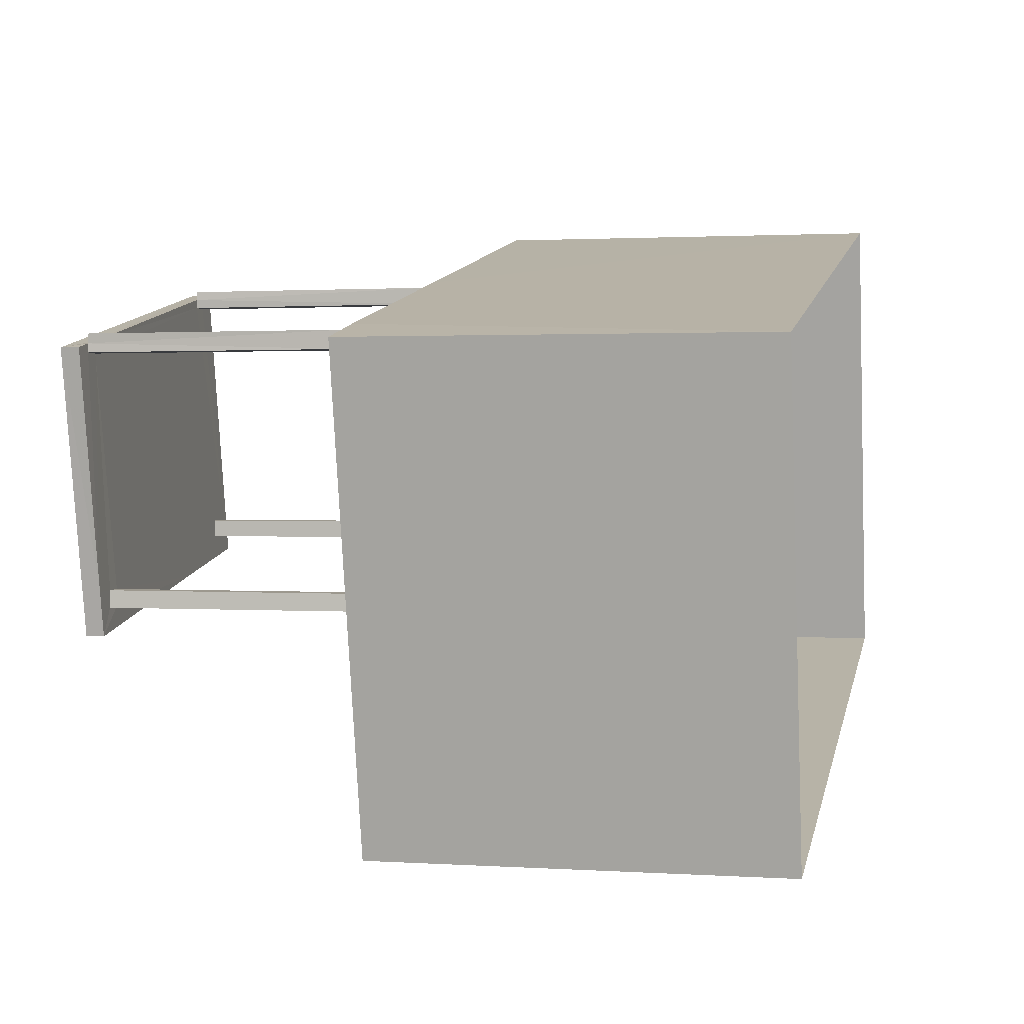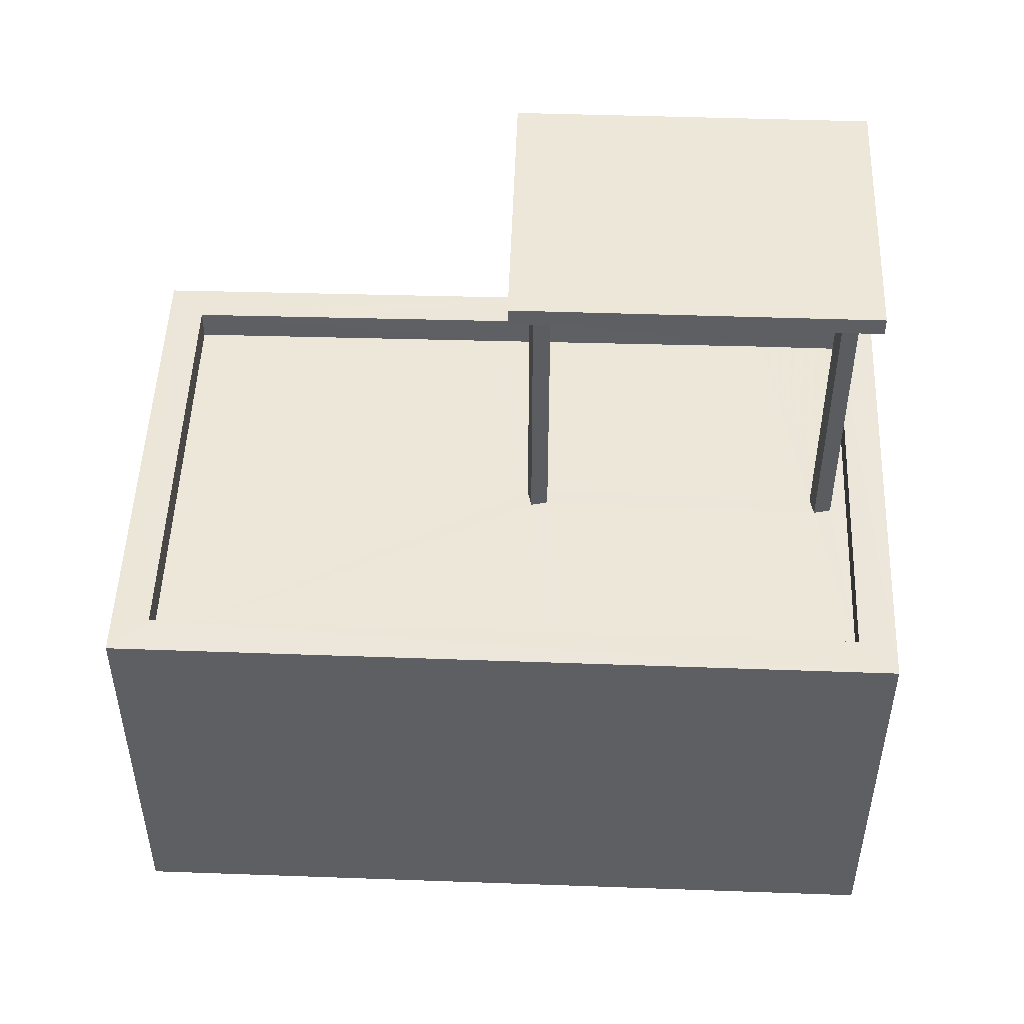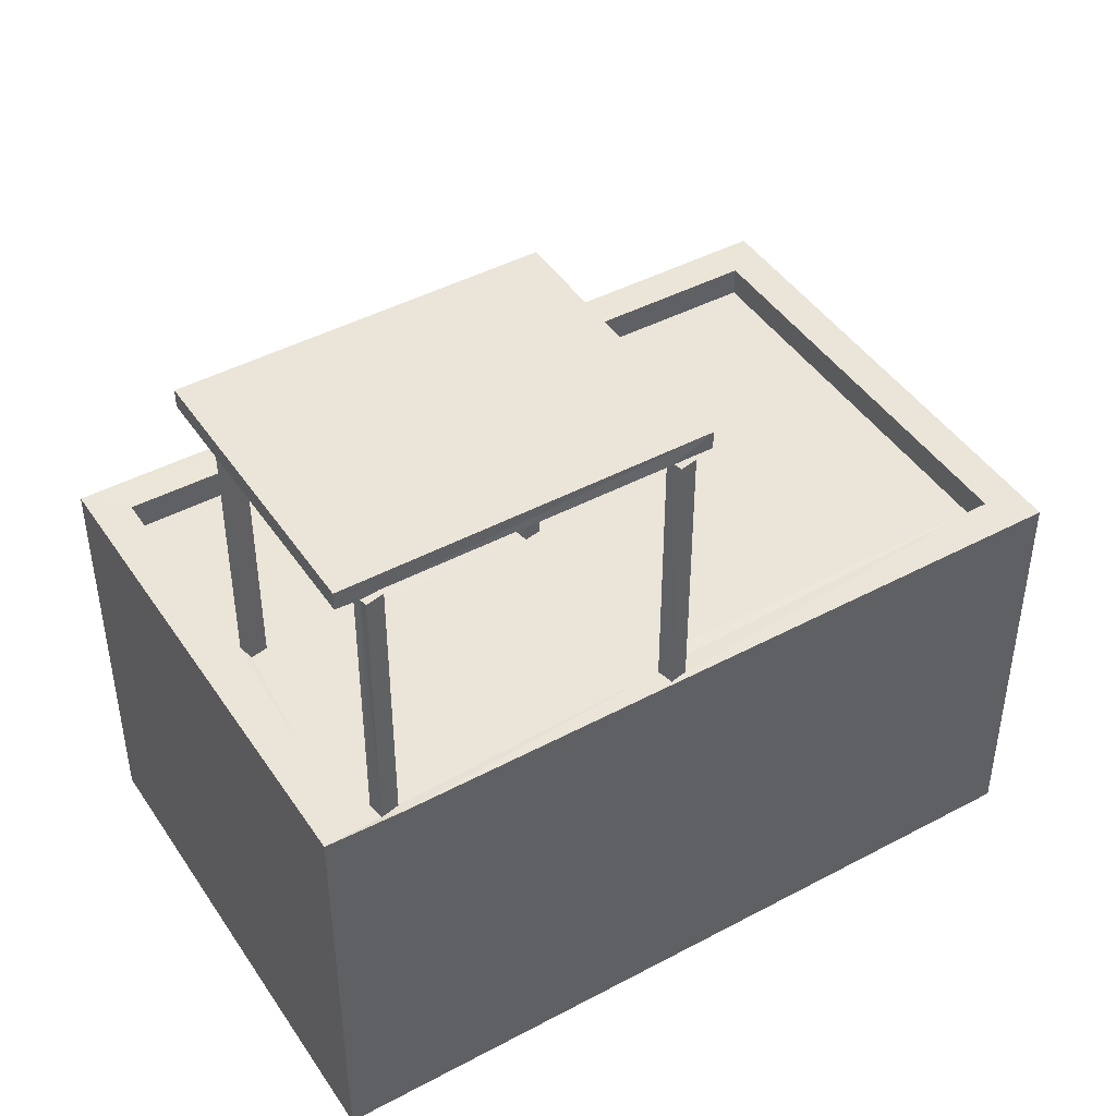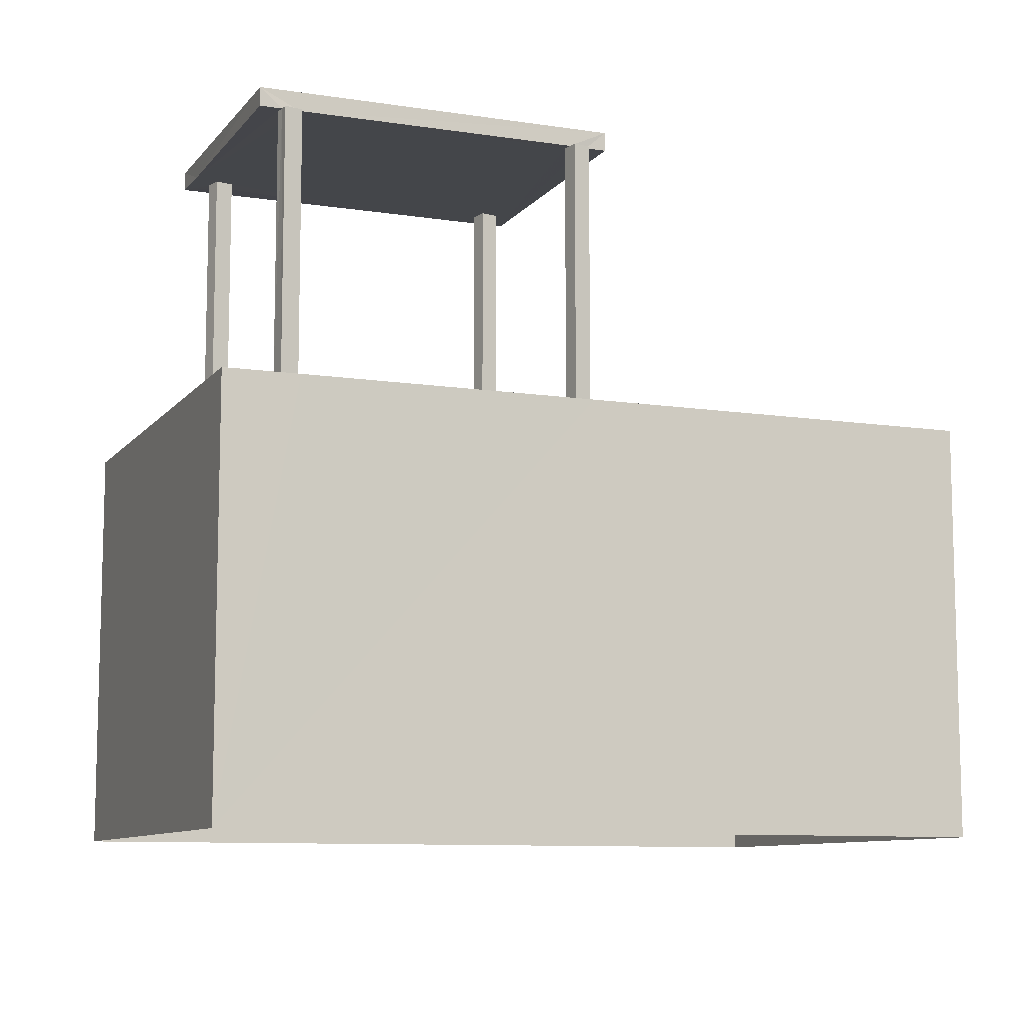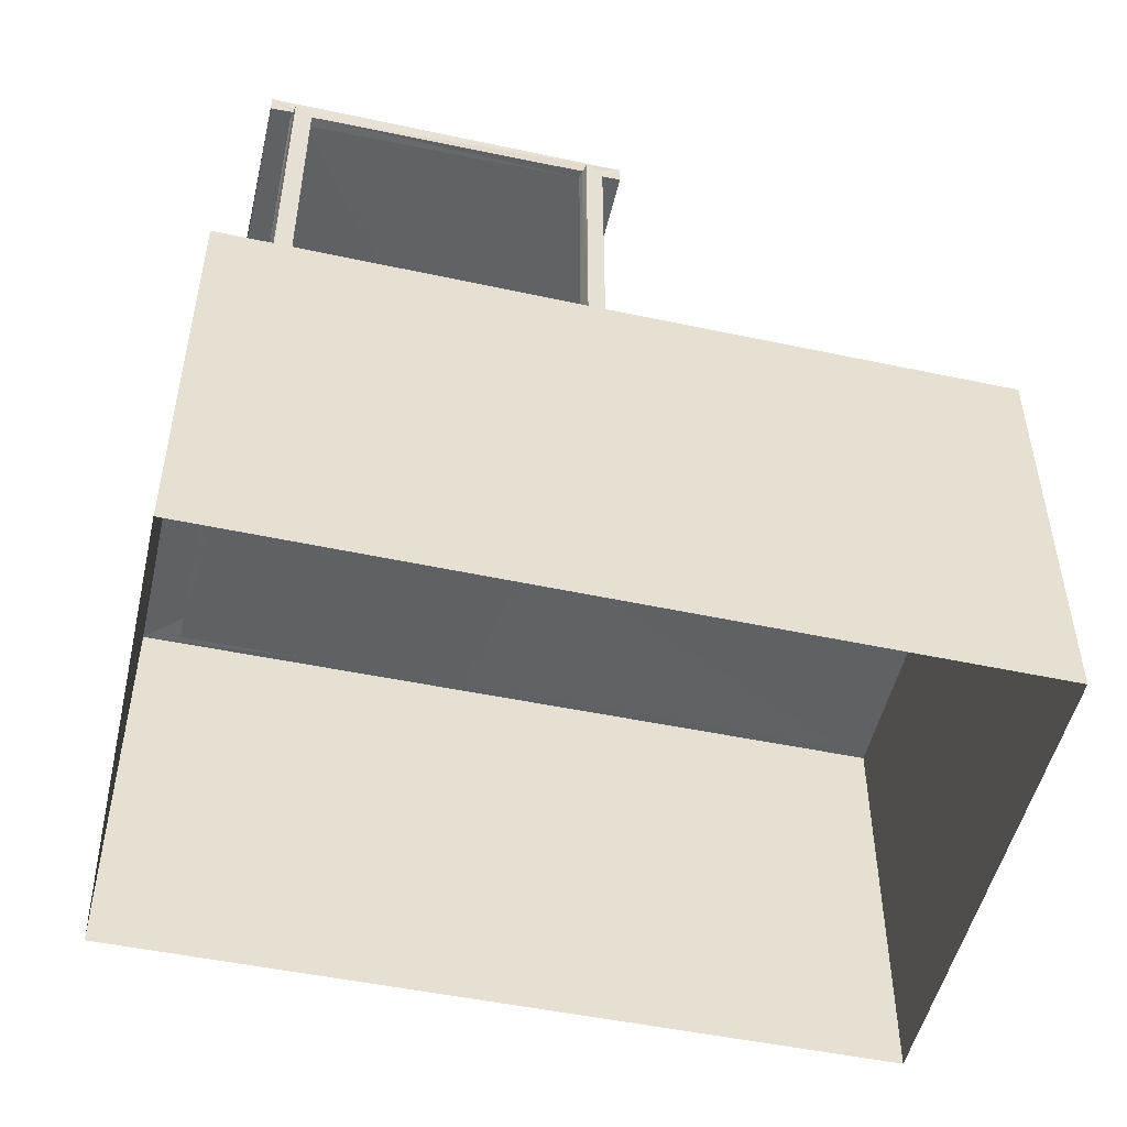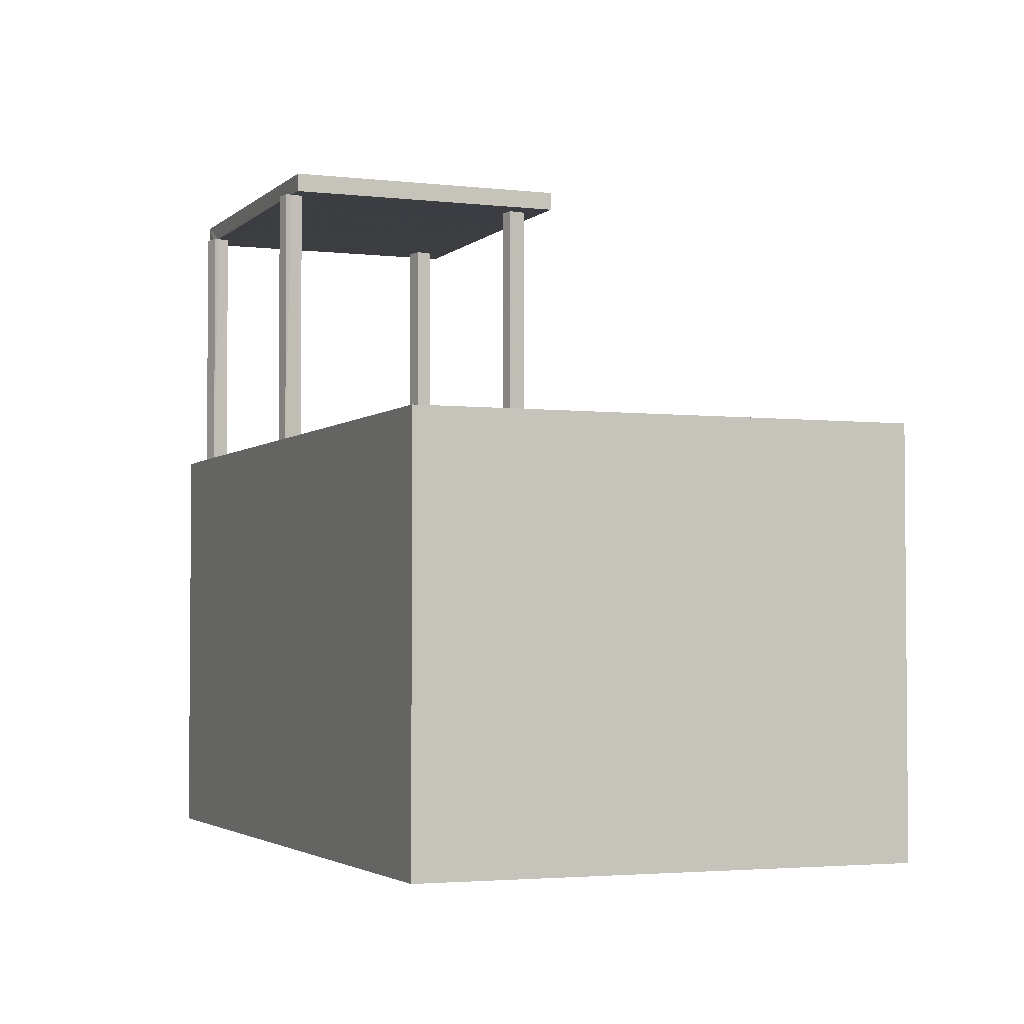
<metadata>
{"format":"obj","ext":"obj","renderer":"f3d","projection":"perspective","resolution":1024,"background":"white","views":[{"elev":1.4,"azim":103.0,"up":"+Y"},{"elev":50.0,"azim":-9.7,"up":"+Z"},{"elev":44.6,"azim":136.5,"up":"+Z"},{"elev":-9.5,"azim":146.3,"up":"+Z"},{"elev":-50.4,"azim":155.1,"up":"+Z"},{"elev":-3.0,"azim":-123.8,"up":"+Z"}]}
</metadata>
<code>
v -8.913e+04 -9.985e+04 6.309
v -8.912e+04 -9.985e+04 6.308
v -8.912e+04 -9.985e+04 6.309
v -8.913e+04 -9.985e+04 6.309
v -8.912e+04 -9.985e+04 11.85
v -8.912e+04 -9.985e+04 11.85
v -8.912e+04 -9.985e+04 11.85
v -8.912e+04 -9.985e+04 11.85
v -8.912e+04 -9.985e+04 11.85
v -8.912e+04 -9.985e+04 11.85
v -8.912e+04 -9.985e+04 11.85
v -8.912e+04 -9.985e+04 11.85
v -8.912e+04 -9.985e+04 11.85
v -8.912e+04 -9.985e+04 11.85
v -8.912e+04 -9.985e+04 11.85
v -8.912e+04 -9.985e+04 11.85
v -8.912e+04 -9.985e+04 11.85
v -8.912e+04 -9.985e+04 11.85
v -8.912e+04 -9.985e+04 11.85
v -8.912e+04 -9.985e+04 11.85
v -8.912e+04 -9.985e+04 11.85
v -8.912e+04 -9.985e+04 11.85
v -8.913e+04 -9.985e+04 9.733
v -8.913e+04 -9.985e+04 9.733
v -8.912e+04 -9.985e+04 9.732
v -8.913e+04 -9.985e+04 9.733
v -8.913e+04 -9.985e+04 9.733
v -8.912e+04 -9.985e+04 9.732
v -8.912e+04 -9.985e+04 9.733
v -8.912e+04 -9.985e+04 9.732
v -8.912e+04 -9.985e+04 9.732
v -8.912e+04 -9.985e+04 9.732
v -8.912e+04 -9.985e+04 9.732
v -8.912e+04 -9.985e+04 9.733
v -8.912e+04 -9.985e+04 12
v -8.912e+04 -9.985e+04 12
v -8.912e+04 -9.985e+04 12
v -8.912e+04 -9.985e+04 12
v -8.912e+04 -9.985e+04 9.483
v -8.912e+04 -9.985e+04 9.483
v -8.912e+04 -9.985e+04 9.483
v -8.912e+04 -9.985e+04 9.483
v -8.912e+04 -9.985e+04 9.483
v -8.912e+04 -9.985e+04 9.483
v -8.912e+04 -9.985e+04 9.482
v -8.912e+04 -9.985e+04 9.483
v -8.912e+04 -9.985e+04 9.482
v -8.912e+04 -9.985e+04 9.483
v -8.912e+04 -9.985e+04 9.483
v -8.912e+04 -9.985e+04 11.85
v -8.912e+04 -9.985e+04 11.85
v -8.912e+04 -9.985e+04 9.732
v -8.912e+04 -9.985e+04 9.732
v -8.912e+04 -9.985e+04 9.732
v -8.912e+04 -9.985e+04 9.732
v -8.912e+04 -9.985e+04 9.732
v -8.912e+04 -9.985e+04 9.732
v -8.912e+04 -9.985e+04 9.483
v -8.912e+04 -9.985e+04 9.482
v -8.912e+04 -9.985e+04 9.483
v -8.912e+04 -9.985e+04 11.84
v -8.912e+04 -9.985e+04 11.84
v -8.912e+04 -9.985e+04 11.84
v -8.912e+04 -9.985e+04 11.84
v -8.912e+04 -9.985e+04 11.85
v -8.912e+04 -9.985e+04 11.85
v -8.913e+04 -9.985e+04 9.483
v -8.913e+04 -9.985e+04 9.483
v -8.912e+04 -9.985e+04 9.732
v -8.912e+04 -9.985e+04 9.732
f 1 2 3
f 4 1 3
f 5 6 7
f 8 9 10
f 8 11 9
f 11 6 5
f 8 6 11
f 12 13 14
f 12 15 13
f 16 17 18
f 19 20 21
f 15 17 9
f 22 17 16
f 5 19 21
f 12 17 15
f 10 9 22
f 22 19 5
f 7 10 22
f 5 7 22
f 9 17 22
f 23 24 25
f 23 26 27
f 28 29 30
f 27 26 29
f 25 24 31
f 31 24 32
f 24 33 32
f 34 29 28
f 27 29 34
f 24 23 27
f 35 36 37
f 35 38 36
f 39 40 41
f 41 42 43
f 44 45 46
f 44 47 45
f 48 44 42
f 40 49 41
f 49 48 42
f 47 44 48
f 41 49 42
f 14 50 51
f 14 18 50
f 52 53 54
f 55 56 57
f 28 53 52
f 30 55 53
f 55 30 56
f 30 53 28
f 47 48 58
f 58 59 47
f 59 60 40
f 40 60 49
f 58 60 59
f 61 62 63
f 61 64 62
f 16 65 66
f 16 20 65
f 43 67 41
f 68 67 46
f 45 68 46
f 46 67 43
f 69 33 52
f 69 32 33
f 56 25 70
f 54 69 52
f 70 25 31
f 56 69 57
f 54 57 69
f 56 70 69
f 62 64 42
f 44 62 42
f 24 67 68
f 24 27 67
f 64 61 43
f 42 64 43
f 67 27 41
f 41 34 39
f 41 27 34
f 55 66 65
f 55 57 66
f 15 9 37
f 9 11 35
f 37 9 35
f 32 17 12
f 32 69 17
f 46 62 44
f 46 63 62
f 53 19 22
f 54 53 22
f 51 31 14
f 14 32 12
f 14 31 32
f 19 53 20
f 20 55 65
f 20 53 55
f 52 59 28
f 52 47 59
f 24 68 45
f 45 47 33
f 24 45 33
f 52 33 47
f 58 10 7
f 58 48 10
f 39 34 40
f 40 28 59
f 40 34 28
f 10 49 8
f 10 48 49
f 66 57 16
f 16 54 22
f 16 57 54
f 26 1 4
f 26 23 1
f 43 63 46
f 43 61 63
f 18 14 36
f 16 18 36
f 14 13 36
f 38 20 16
f 21 20 38
f 38 16 36
f 37 36 13
f 15 37 13
f 11 5 35
f 5 21 38
f 5 38 35
f 29 4 3
f 29 26 4
f 17 69 18
f 18 70 50
f 18 69 70
f 31 51 50
f 70 31 50
f 30 3 2
f 30 29 3
f 60 58 7
f 6 60 7
f 49 60 6
f 8 49 6
f 25 1 23
f 1 25 2
f 30 2 56
f 2 25 56

</code>
